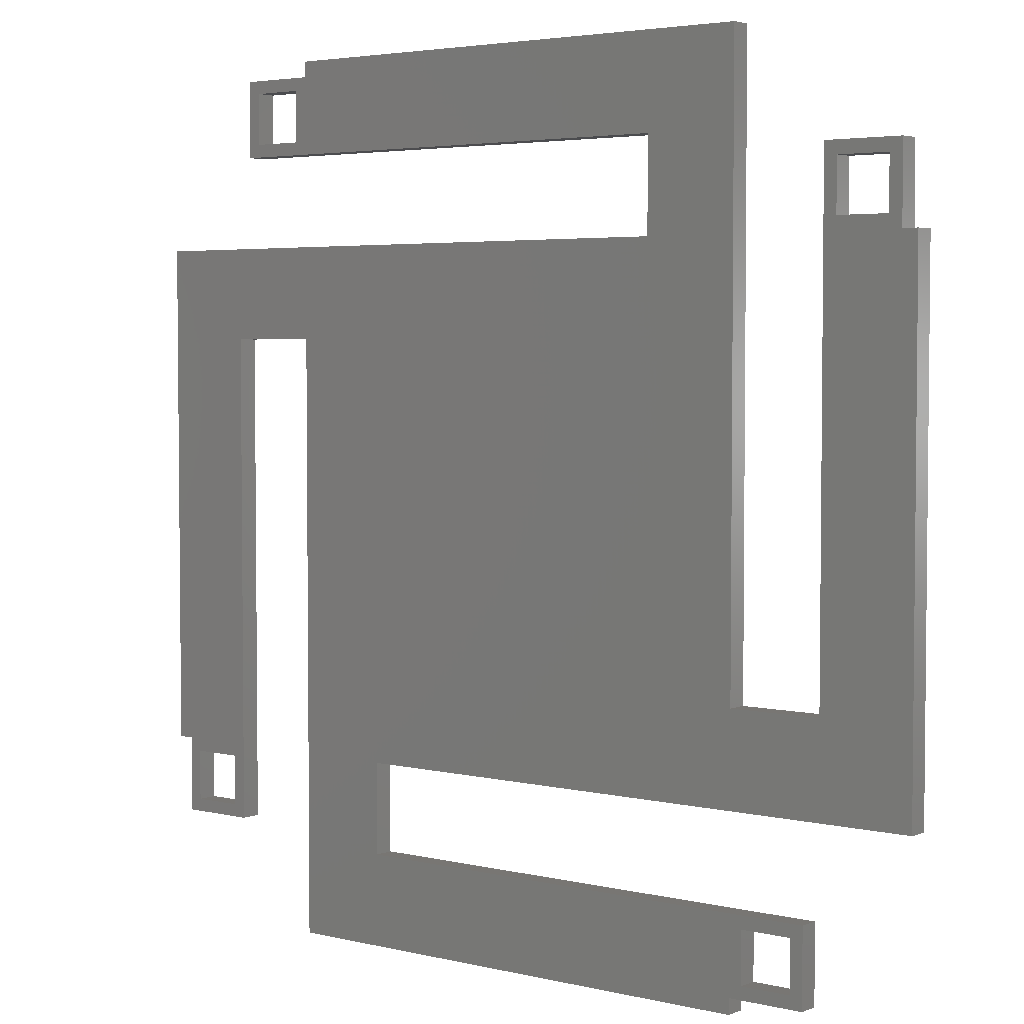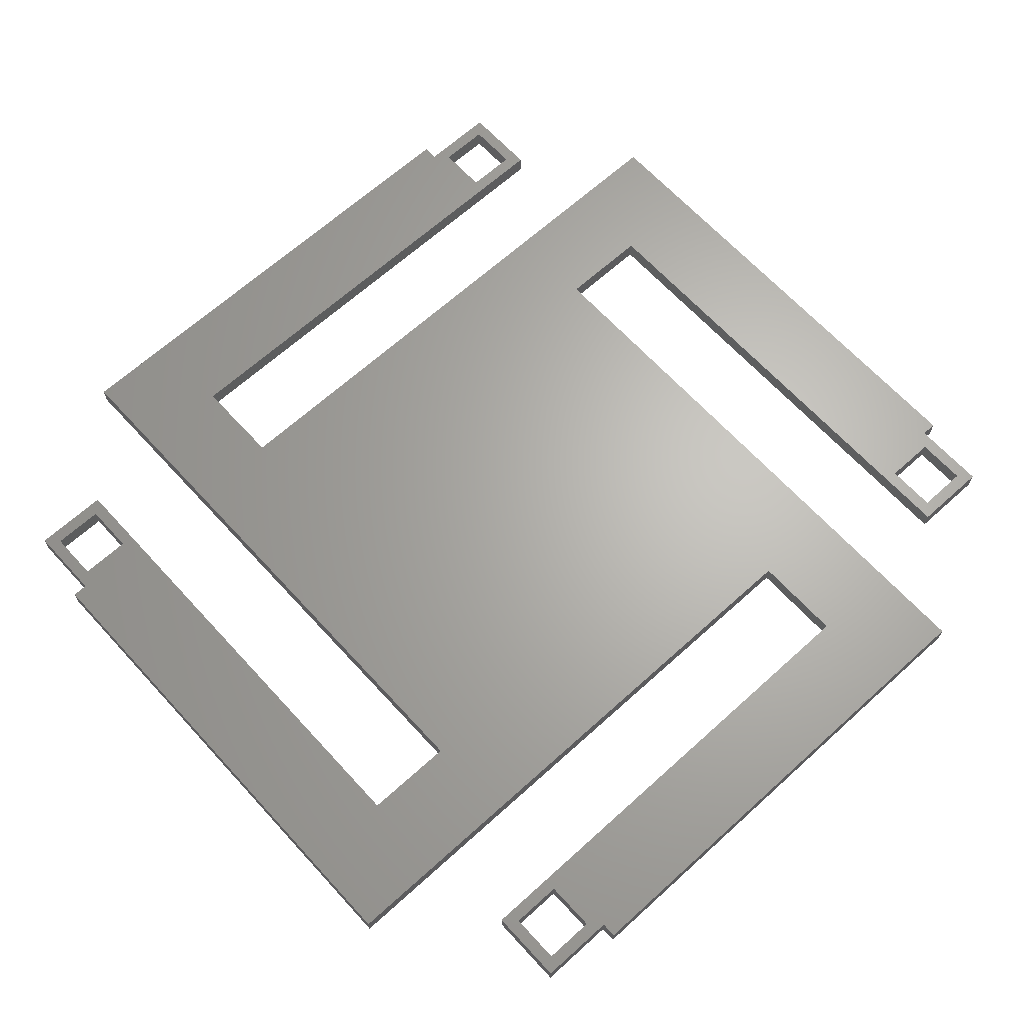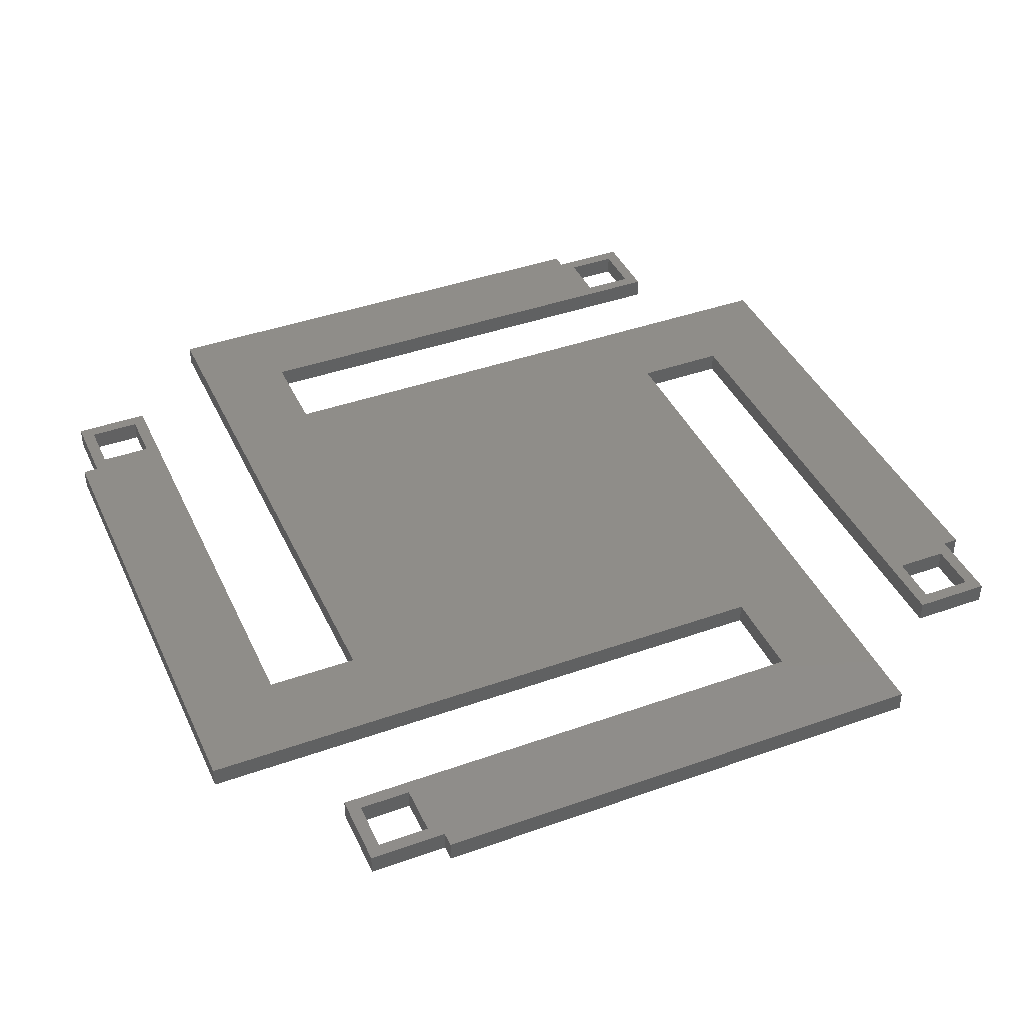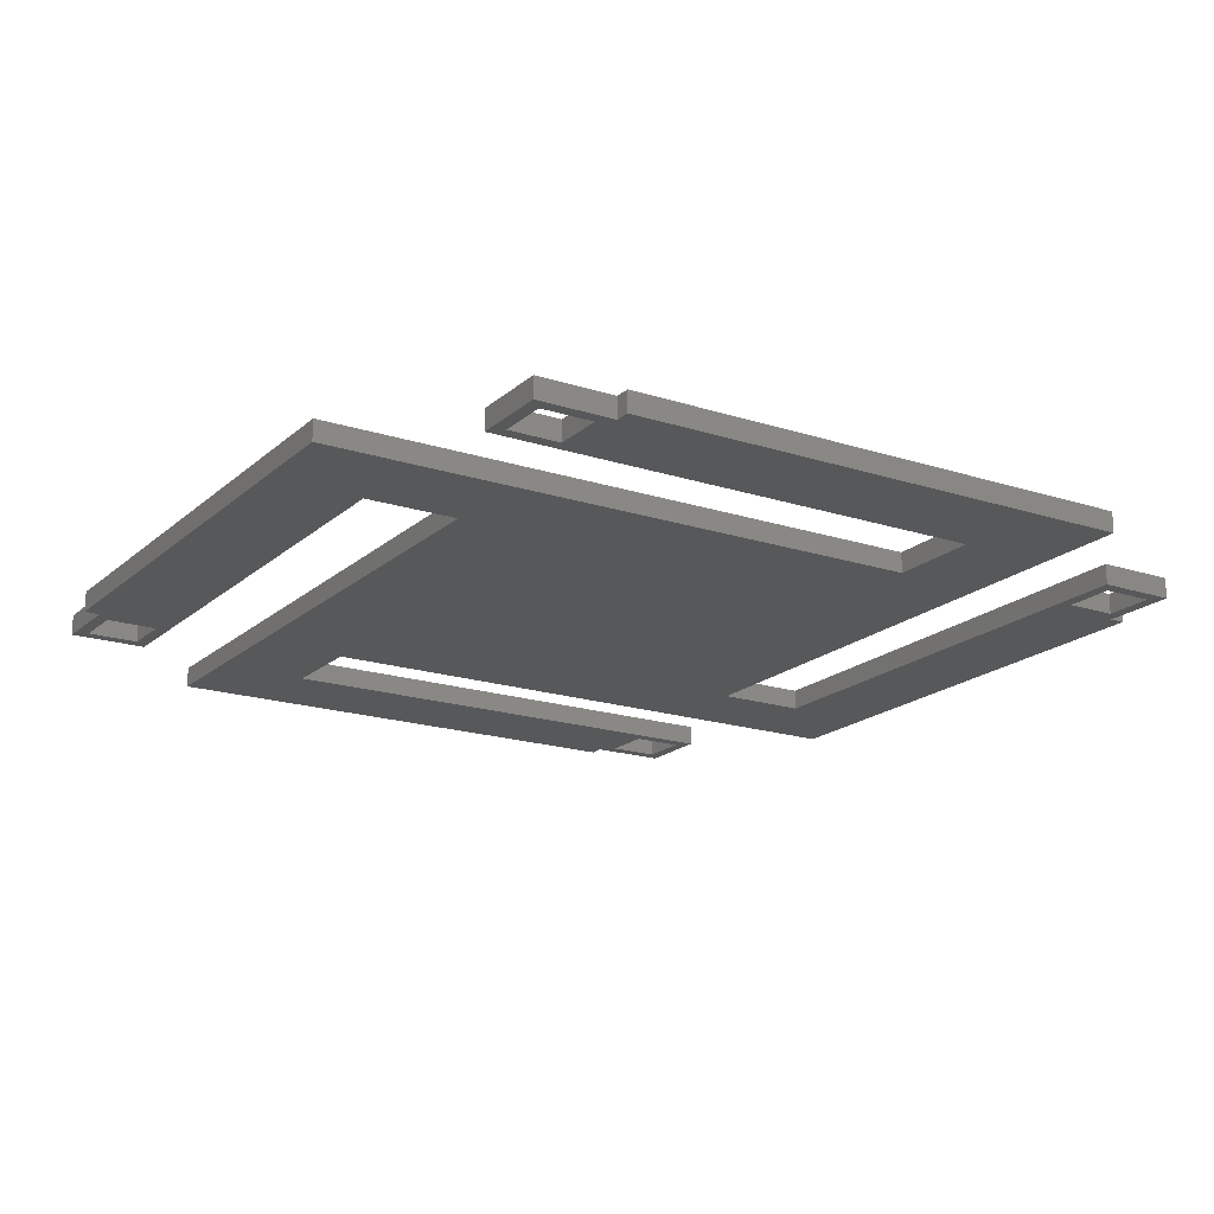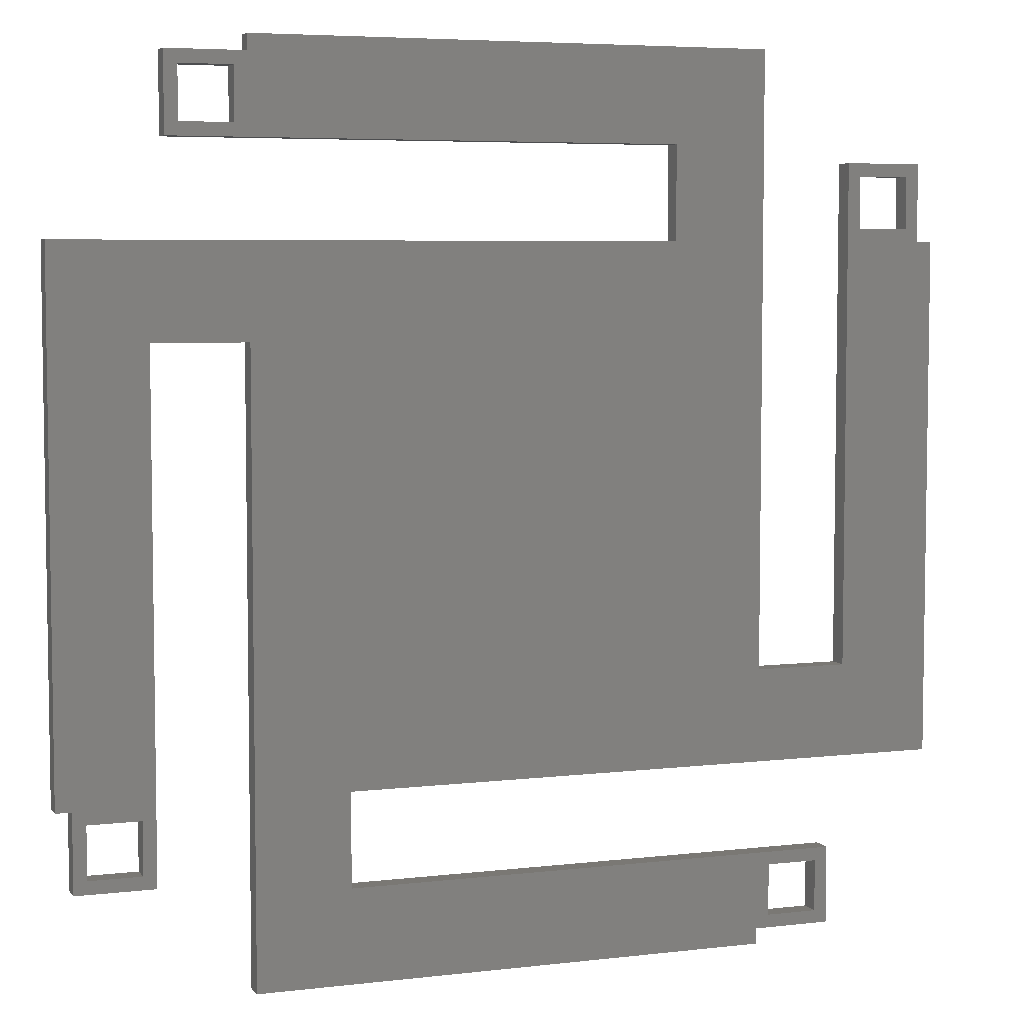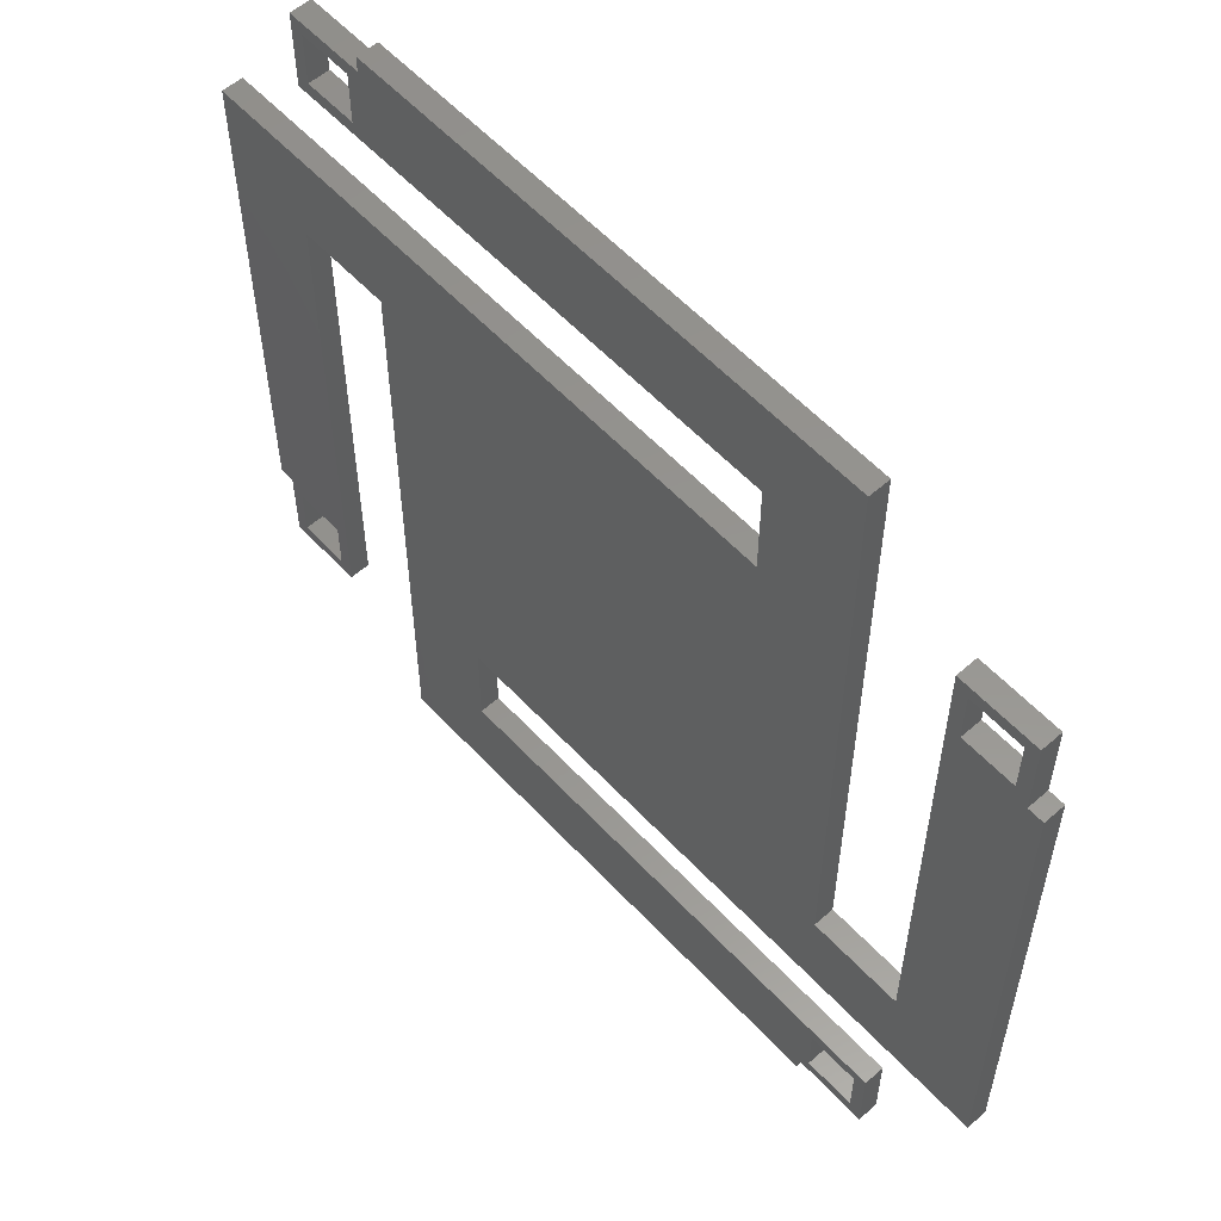
<metadata>
{"format":"stl","ext":"stl","renderer":"f3d","projection":"perspective","resolution":1024,"background":"white","views":[{"elev":3.8,"azim":-141.5,"up":"+Y"},{"elev":65.5,"azim":137.6,"up":"+Z"},{"elev":41.2,"azim":66.6,"up":"+Z"},{"elev":-18.5,"azim":-122.0,"up":"+Z"},{"elev":5.6,"azim":159.8,"up":"+Y"},{"elev":57.3,"azim":-132.3,"up":"+Y"}]}
</metadata>
<code>
# stl→obj: 96 verts, 204 faces
v 0.00415 -0.00325 0.000305
v 0.00415 -0.0025 0.000105
v 0.00415 -0.0025 0.000305
v 0.00415 -0.00325 0.000105
v -0.0034 0.00325 0.000305
v -0.003525 0.003125 0.000305
v -0.0034 0.0025 0.000305
v -0.004025 0.003125 0.000305
v -0.00415 0.00325 0.000305
v -0.004025 0.002625 0.000305
v -0.0016 0.0034 0.000305
v 0.0025 0.00415 0.000305
v 0.0025 0.0043 0.000305
v 0.0025 0.0034 0.000305
v -0.0025 0.0043 0.000305
v -0.0016 0.0025 0.000305
v 0.0034 0.0016 0.000305
v 0.0043 -0.0025 0.000305
v 0.0043 0.0025 0.000305
v 0.004025 -0.002625 0.000305
v 0.0034 -0.0025 0.000305
v 0.003525 -0.002625 0.000305
v 0.003525 -0.003125 0.000305
v 0.0025 0.0016 0.000305
v 0.0016 -0.0025 0.000305
v 0.0025 -0.0043 0.000305
v -0.0025 -0.0016 0.000305
v -0.0043 -0.0025 0.000305
v -0.0034 -0.0016 0.000305
v -0.003525 0.002625 0.000305
v -0.00415 0.0025 0.000305
v -0.0043 0.0025 0.000305
v 0.004025 -0.003125 0.000305
v 0.0034 -0.00325 0.000305
v 0.0016 -0.0034 0.000305
v -0.0025 -0.00415 0.000305
v -0.0025 -0.0034 0.000305
v -0.0025 -0.0043 0.000305
v -0.002625 -0.003525 0.000305
v -0.003125 -0.003525 0.000305
v -0.00325 -0.0034 0.000305
v -0.003125 -0.004025 0.000305
v -0.002625 -0.004025 0.000305
v -0.00325 -0.00415 0.000305
v 0.00325 0.00415 0.000305
v 0.003125 0.004025 0.000305
v 0.00325 0.0034 0.000305
v 0.002625 0.004025 0.000305
v 0.002625 0.003525 0.000305
v 0.003125 0.003525 0.000305
v -0.003525 0.003125 0.000105
v -0.0034 0.00325 0.000105
v -0.003525 0.002625 0.000105
v -0.004025 0.003125 0.000105
v -0.00415 0.00325 0.000105
v -0.00415 0.0025 0.000105
v 0.0016 -0.0025 0.000105
v 0.0025 -0.0043 0.000105
v 0.0016 -0.0034 0.000105
v -0.0025 -0.0043 0.000105
v -0.0025 -0.00415 0.000105
v -0.0025 -0.0034 0.000105
v 0.0025 0.0034 0.000105
v -0.0016 0.0034 0.000105
v 0.0025 0.00415 0.000105
v 0.0025 0.0043 0.000105
v -0.0025 0.0043 0.000105
v -0.0016 0.0025 0.000105
v -0.002625 -0.004025 0.000105
v -0.003125 -0.004025 0.000105
v -0.00325 -0.00415 0.000105
v -0.003125 -0.003525 0.000105
v -0.002625 -0.003525 0.000105
v -0.00325 -0.0034 0.000105
v 0.00325 0.0034 0.000105
v 0.003125 0.003525 0.000105
v 0.00325 0.00415 0.000105
v 0.002625 0.003525 0.000105
v 0.002625 0.004025 0.000105
v 0.003125 0.004025 0.000105
v 0.004025 -0.003125 0.000105
v 0.003525 -0.003125 0.000105
v 0.0034 -0.00325 0.000105
v 0.003525 -0.002625 0.000105
v 0.0034 0.0016 0.000105
v 0.0043 -0.0025 0.000105
v 0.004025 -0.002625 0.000105
v 0.0034 -0.0025 0.000105
v 0.0043 0.0025 0.000105
v 0.0025 0.0016 0.000105
v -0.0025 -0.0016 0.000105
v -0.0043 -0.0025 0.000105
v -0.0034 0.0025 0.000105
v -0.0034 -0.0016 0.000105
v -0.004025 0.002625 0.000105
v -0.0043 0.0025 0.000105
f 1 2 3
f 2 1 4
f 5 6 7
f 5 8 6
f 8 9 10
f 9 8 5
f 11 12 13
f 12 11 14
f 11 15 16
f 15 11 13
f 17 18 19
f 3 20 1
f 18 17 3
f 21 3 17
f 22 21 23
f 3 21 20
f 20 21 22
f 19 24 17
f 24 25 26
f 16 24 19
f 16 25 24
f 27 16 15
f 27 25 16
f 28 27 29
f 30 7 6
f 31 7 30
f 31 30 10
f 31 10 9
f 7 31 29
f 32 29 31
f 27 28 25
f 28 29 32
f 33 1 20
f 23 1 33
f 23 34 1
f 34 23 21
f 35 26 25
f 36 35 37
f 38 35 36
f 35 38 26
f 37 39 36
f 37 40 39
f 40 41 42
f 41 40 37
f 43 36 39
f 42 36 43
f 42 44 36
f 44 42 41
f 45 46 47
f 45 48 46
f 48 12 49
f 12 48 45
f 50 47 46
f 49 47 50
f 49 14 47
f 14 49 12
f 51 52 53
f 54 52 51
f 54 55 52
f 55 54 56
f 57 58 59
f 60 59 58
f 61 59 60
f 62 59 61
f 63 64 65
f 65 64 66
f 64 67 66
f 68 67 64
f 61 69 62
f 61 70 69
f 70 71 72
f 71 70 61
f 73 62 69
f 72 62 73
f 72 74 62
f 74 72 71
f 75 76 77
f 75 78 76
f 78 63 79
f 63 78 75
f 80 77 76
f 79 77 80
f 79 65 77
f 65 79 63
f 4 81 2
f 4 82 81
f 82 83 84
f 83 82 4
f 85 86 2
f 87 2 81
f 88 2 87
f 88 87 84
f 88 84 83
f 2 88 85
f 86 85 89
f 90 89 85
f 58 57 90
f 90 68 89
f 57 68 90
f 67 68 91
f 57 91 68
f 92 91 57
f 93 53 52
f 56 93 94
f 93 56 53
f 95 56 54
f 53 56 95
f 91 92 94
f 96 94 92
f 94 96 56
f 83 21 88
f 21 83 34
f 2 18 3
f 18 2 86
f 83 1 34
f 1 83 4
f 81 20 87
f 20 81 33
f 23 84 22
f 84 23 82
f 84 20 22
f 20 84 87
f 81 23 33
f 23 81 82
f 18 89 19
f 89 18 86
f 88 17 85
f 17 88 21
f 89 16 19
f 16 89 68
f 26 90 24
f 90 26 58
f 90 17 24
f 17 90 85
f 77 12 45
f 12 77 65
f 63 47 14
f 47 63 75
f 12 66 13
f 66 12 65
f 47 77 45
f 77 47 75
f 79 46 48
f 46 79 80
f 76 49 50
f 49 76 78
f 49 79 48
f 79 49 78
f 76 46 80
f 46 76 50
f 66 15 13
f 15 66 67
f 64 14 11
f 14 64 63
f 91 15 67
f 15 91 27
f 16 64 11
f 64 16 68
f 56 9 55
f 9 56 31
f 7 52 5
f 52 7 93
f 56 32 31
f 32 56 96
f 52 9 5
f 9 52 55
f 10 54 8
f 54 10 95
f 53 6 51
f 6 53 30
f 53 10 30
f 10 53 95
f 54 6 8
f 6 54 51
f 92 32 96
f 32 92 28
f 29 93 7
f 93 29 94
f 92 25 28
f 25 92 57
f 91 29 27
f 29 91 94
f 71 36 44
f 36 71 61
f 62 41 37
f 41 62 74
f 60 36 61
f 36 60 38
f 71 41 74
f 41 71 44
f 69 42 43
f 42 69 70
f 72 39 40
f 39 72 73
f 69 39 73
f 39 69 43
f 42 72 40
f 72 42 70
f 60 26 38
f 26 60 58
f 59 37 35
f 37 59 62
f 59 25 57
f 25 59 35

</code>
